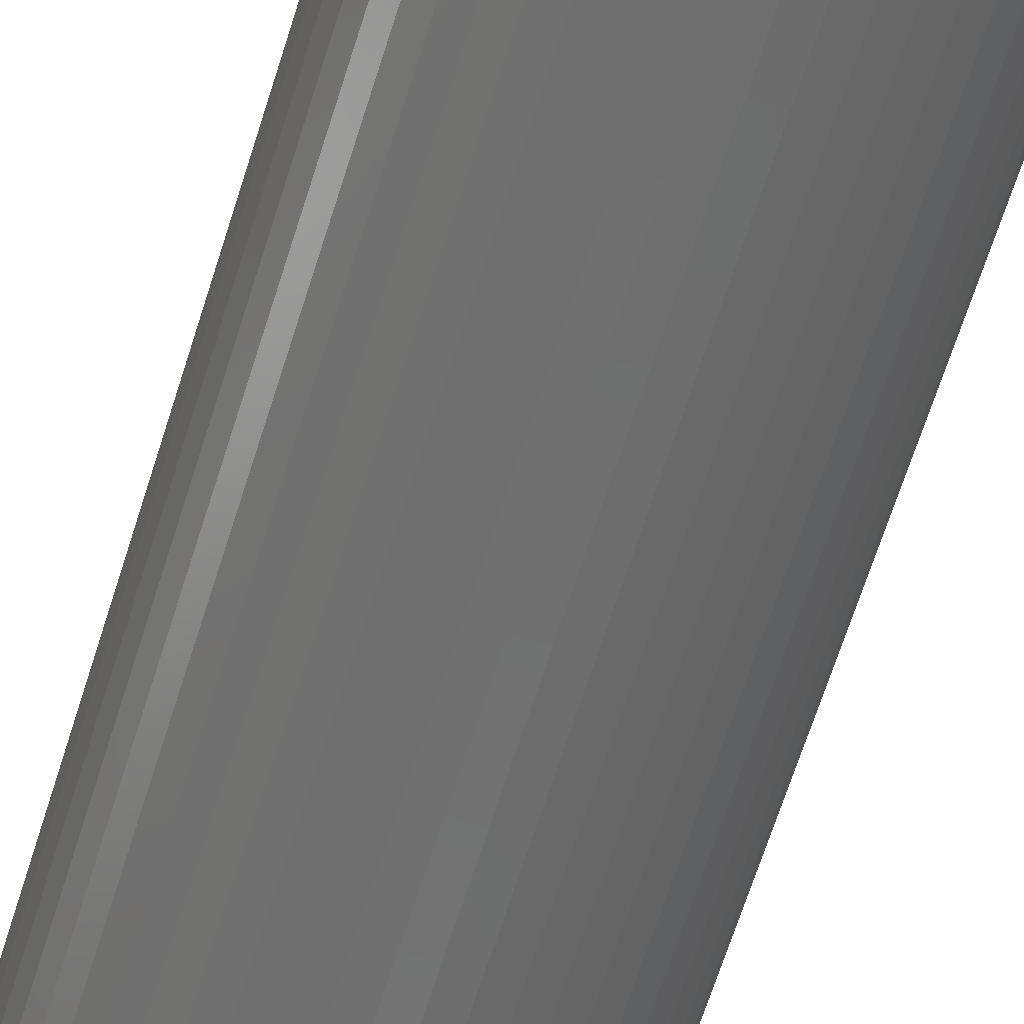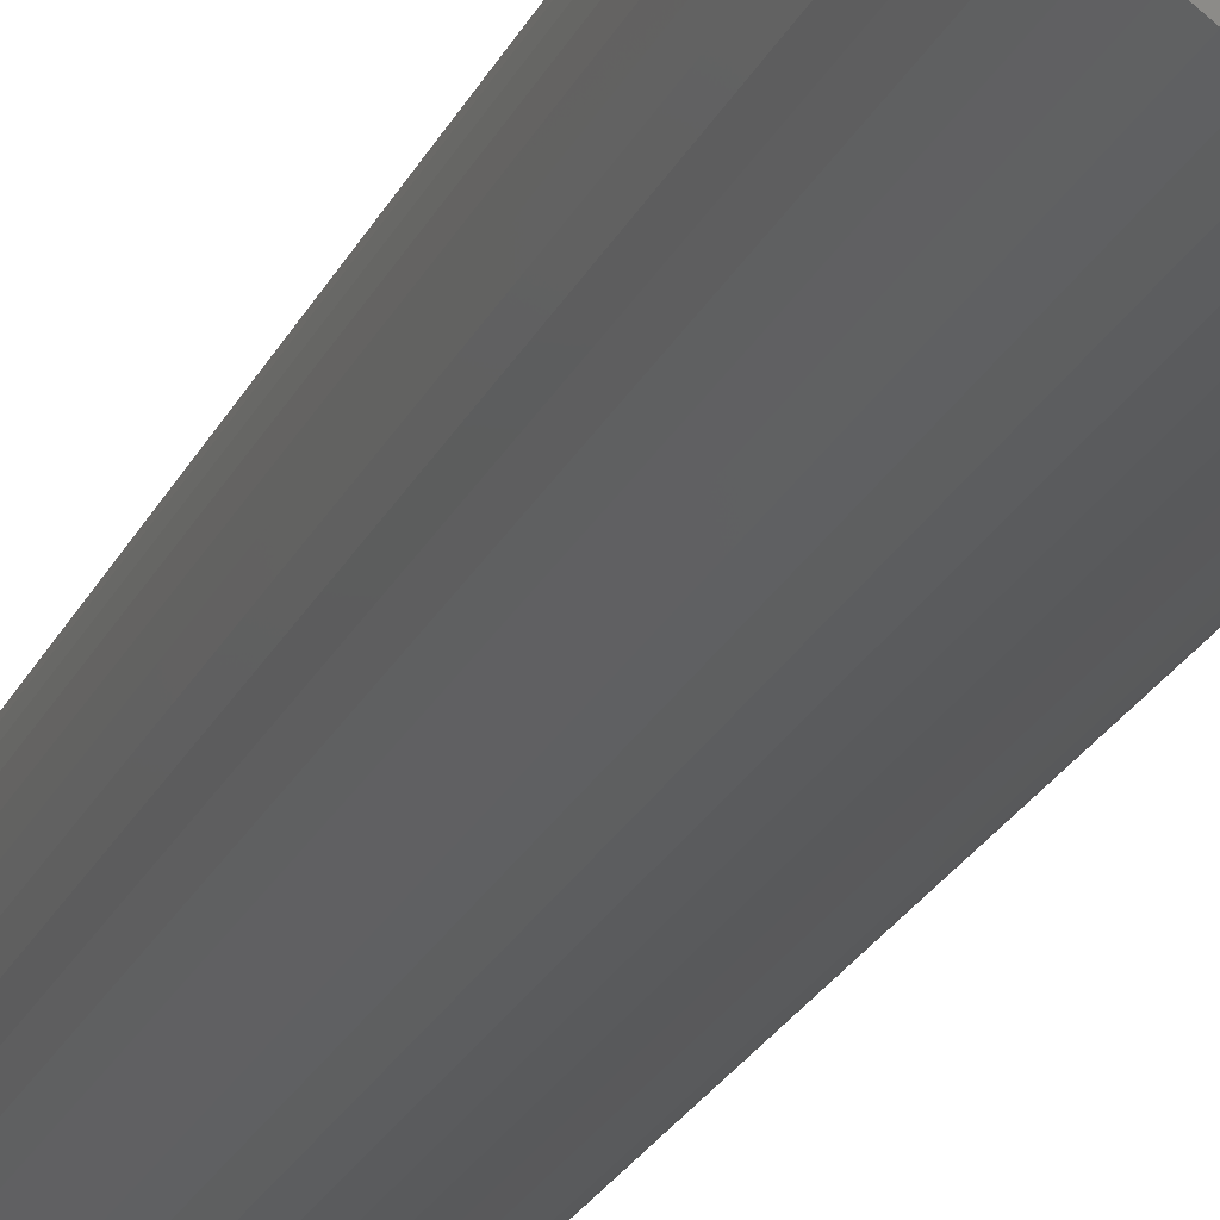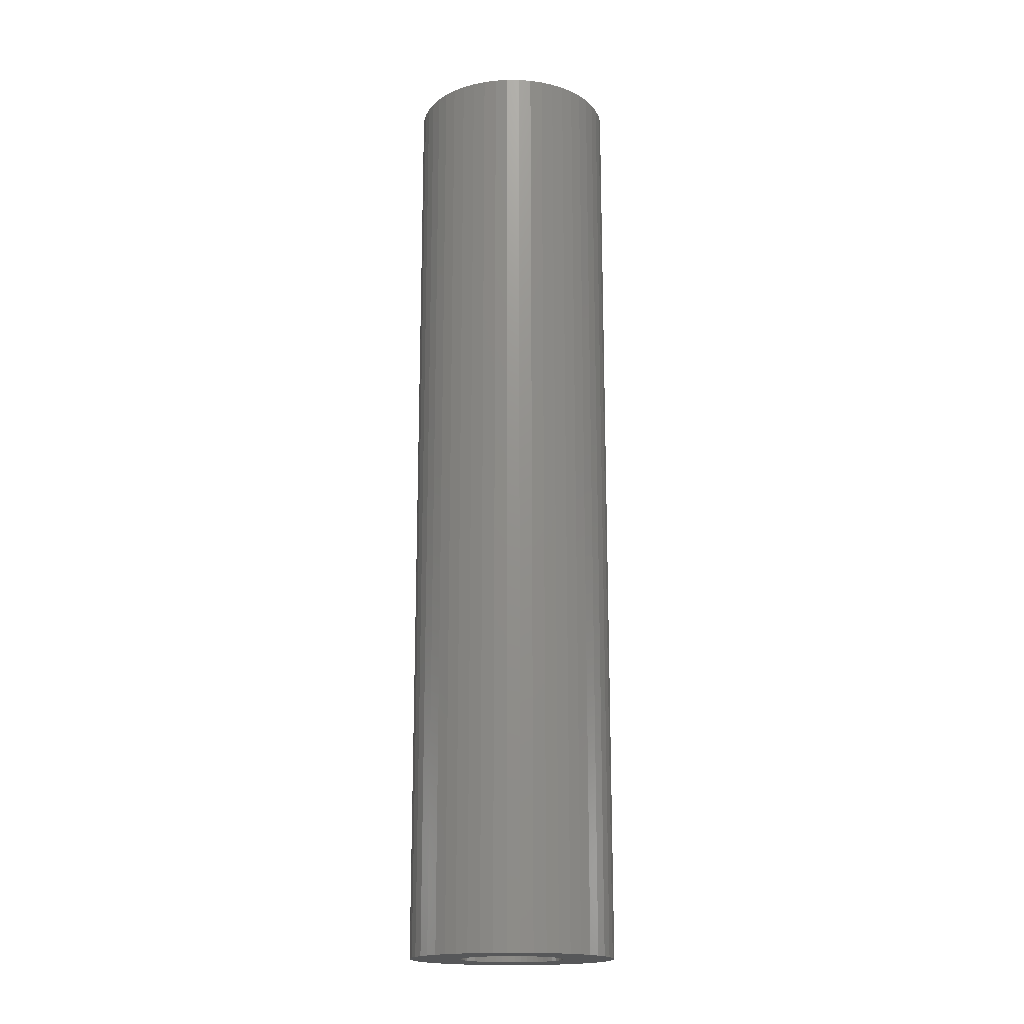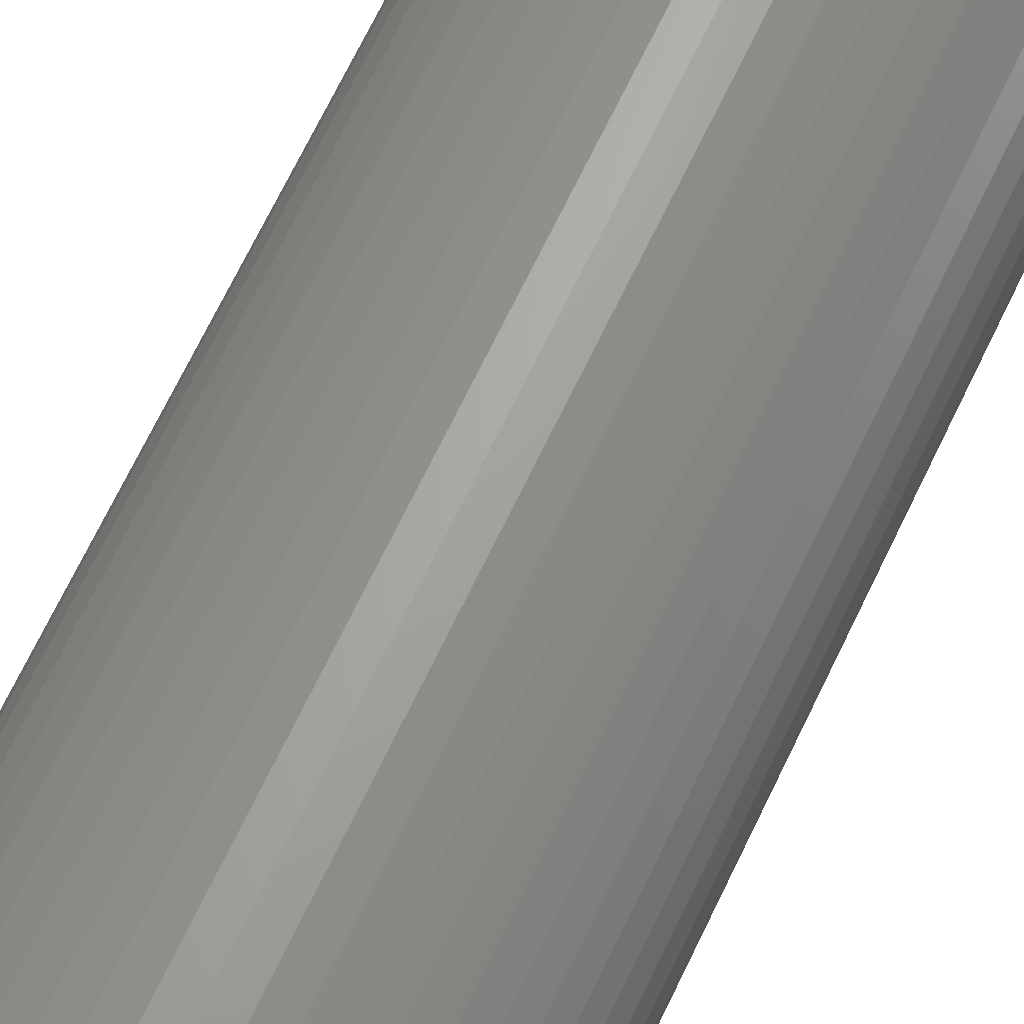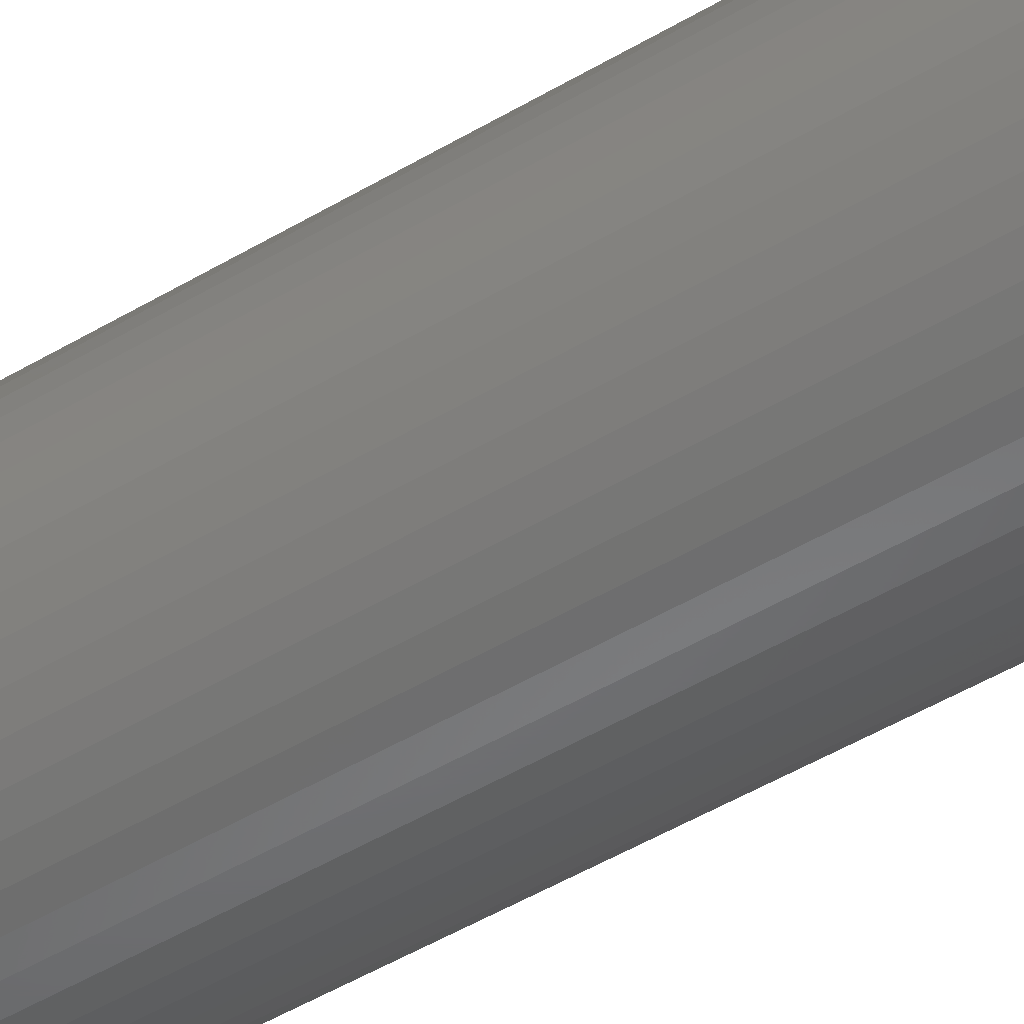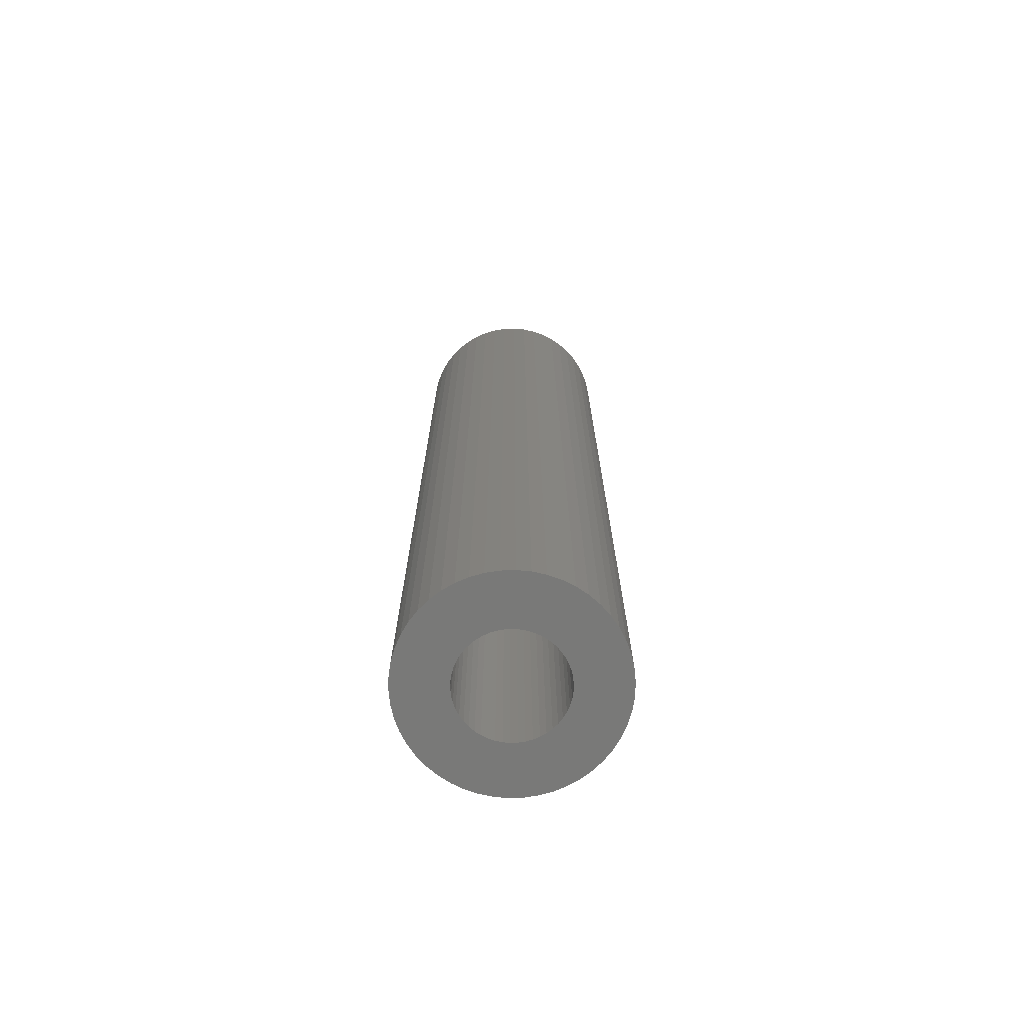
<metadata>
{"format":"stl","ext":"stl","renderer":"f3d","projection":"perspective","resolution":1024,"background":"white","views":[{"elev":-60.9,"azim":163.3,"up":"+Y"},{"elev":-23.9,"azim":-20.4,"up":"+Y"},{"elev":-17.7,"azim":28.1,"up":"+Z"},{"elev":65.3,"azim":25.0,"up":"+Y"},{"elev":-49.4,"azim":-56.6,"up":"+Y"},{"elev":-72.1,"azim":-142.1,"up":"+Z"}]}
</metadata>
<code>
# stl→obj: 200 verts, 400 faces
v 8.5 0 39
v 8.433 1.065 -39
v 8.433 1.065 39
v 8.5 0 -39
v -8.5 0 -39
v -8.433 1.065 39
v -8.433 1.065 -39
v -8.5 0 39
v 0.5337 8.483 -39
v -0.5337 8.483 39
v 0.5337 8.483 39
v -0.5337 8.483 -39
v -0.5337 -8.483 -39
v 0.5337 -8.483 39
v -0.5337 -8.483 39
v 0.5337 -8.483 -39
v 6.196 5.819 -39
v 5.418 6.549 39
v 6.196 5.819 39
v 5.418 6.549 -39
v -5.418 6.549 -39
v -6.196 5.819 39
v -5.418 6.549 39
v -6.196 5.819 -39
v -2.627 8.084 -39
v -3.619 7.691 39
v -2.627 8.084 39
v -3.619 7.691 -39
v 7.903 3.129 39
v 7.449 4.095 -39
v 7.449 4.095 39
v 7.903 3.129 -39
v 3.619 7.691 -39
v 2.627 8.084 39
v 3.619 7.691 39
v 2.627 8.084 -39
v 1.593 8.349 39
v 1.593 8.349 -39
v 4.555 7.177 -39
v 4.555 7.177 39
v -7.903 3.129 -39
v -7.449 4.095 39
v -7.449 4.095 -39
v -7.903 3.129 39
v 4.25 0 39
v 4.216 0.5327 39
v 8.233 2.114 39
v 8.433 -1.065 39
v 4.116 1.057 39
v 4.216 -0.5327 39
v 3.952 1.565 39
v 8.233 -2.114 39
v 3.724 2.047 39
v 6.877 4.996 39
v 4.116 -1.057 39
v 3.438 2.498 39
v 7.903 -3.129 39
v 3.098 2.909 39
v 3.952 -1.565 39
v 2.709 3.275 39
v 7.449 -4.095 39
v 3.724 -2.047 39
v 2.277 3.588 39
v 1.81 3.846 39
v 1.313 4.042 39
v 0.7964 4.175 39
v 0.2669 4.242 39
v -0.2669 4.242 39
v -0.7964 4.175 39
v -1.593 8.349 39
v -1.313 4.042 39
v -1.81 3.846 39
v -2.277 3.588 39
v -4.555 7.177 39
v -2.709 3.275 39
v -3.098 2.909 39
v -3.438 2.498 39
v -6.877 4.996 39
v -3.724 2.047 39
v 6.877 -4.996 39
v 3.438 -2.498 39
v 6.196 -5.819 39
v 3.098 -2.909 39
v 5.418 -6.549 39
v 2.709 -3.275 39
v 4.555 -7.177 39
v 2.277 -3.588 39
v 3.619 -7.691 39
v 1.81 -3.846 39
v 2.627 -8.084 39
v 1.313 -4.042 39
v 1.593 -8.349 39
v 0.7964 -4.175 39
v 0.2669 -4.242 39
v -0.2669 -4.242 39
v -0.7964 -4.175 39
v -1.593 -8.349 39
v -1.313 -4.042 39
v -2.627 -8.084 39
v -1.81 -3.846 39
v -3.619 -7.691 39
v -2.277 -3.588 39
v -4.555 -7.177 39
v -2.709 -3.275 39
v -5.418 -6.549 39
v -3.098 -2.909 39
v -6.196 -5.819 39
v -3.438 -2.498 39
v -6.877 -4.996 39
v -3.724 -2.047 39
v -7.449 -4.095 39
v -3.952 -1.565 39
v -7.903 -3.129 39
v -4.116 -1.057 39
v -8.233 -2.114 39
v -4.216 -0.5327 39
v -8.433 -1.065 39
v -4.25 0 39
v -3.952 1.565 39
v -4.116 1.057 39
v -8.233 2.114 39
v -4.216 0.5327 39
v -1.593 8.349 -39
v 4.25 0 -39
v 8.433 -1.065 -39
v 4.216 -0.5327 -39
v 8.233 -2.114 -39
v 4.116 -1.057 -39
v 7.903 -3.129 -39
v 4.216 0.5327 -39
v 3.952 -1.565 -39
v 7.449 -4.095 -39
v 8.233 2.114 -39
v 3.724 -2.047 -39
v 6.877 -4.996 -39
v 4.116 1.057 -39
v 3.438 -2.498 -39
v 6.196 -5.819 -39
v 3.098 -2.909 -39
v 5.418 -6.549 -39
v 3.952 1.565 -39
v 2.709 -3.275 -39
v 4.555 -7.177 -39
v 3.724 2.047 -39
v 2.277 -3.588 -39
v 3.619 -7.691 -39
v 1.81 -3.846 -39
v 2.627 -8.084 -39
v 1.313 -4.042 -39
v 1.593 -8.349 -39
v 0.7964 -4.175 -39
v 0.2669 -4.242 -39
v -0.2669 -4.242 -39
v -0.7964 -4.175 -39
v -1.593 -8.349 -39
v -1.313 -4.042 -39
v -2.627 -8.084 -39
v -1.81 -3.846 -39
v -3.619 -7.691 -39
v -2.277 -3.588 -39
v -4.555 -7.177 -39
v -2.709 -3.275 -39
v -5.418 -6.549 -39
v -3.098 -2.909 -39
v -6.196 -5.819 -39
v -3.438 -2.498 -39
v -6.877 -4.996 -39
v -7.449 -4.095 -39
v -3.724 -2.047 -39
v 6.877 4.996 -39
v 3.438 2.498 -39
v 3.098 2.909 -39
v 2.709 3.275 -39
v 2.277 3.588 -39
v 1.81 3.846 -39
v 1.313 4.042 -39
v 0.7964 4.175 -39
v 0.2669 4.242 -39
v -0.2669 4.242 -39
v -0.7964 4.175 -39
v -1.313 4.042 -39
v -1.81 3.846 -39
v -2.277 3.588 -39
v -4.555 7.177 -39
v -2.709 3.275 -39
v -3.098 2.909 -39
v -3.438 2.498 -39
v -6.877 4.996 -39
v -3.724 2.047 -39
v -3.952 1.565 -39
v -4.116 1.057 -39
v -8.233 2.114 -39
v -4.216 0.5327 -39
v -4.25 0 -39
v -3.952 -1.565 -39
v -7.903 -3.129 -39
v -4.116 -1.057 -39
v -8.233 -2.114 -39
v -4.216 -0.5327 -39
v -8.433 -1.065 -39
f 1 2 3
f 2 1 4
f 5 6 7
f 6 5 8
f 9 10 11
f 10 9 12
f 13 14 15
f 14 13 16
f 17 18 19
f 18 17 20
f 21 22 23
f 22 21 24
f 25 26 27
f 26 25 28
f 29 30 31
f 30 29 32
f 33 34 35
f 34 33 36
f 36 37 34
f 37 36 38
f 39 35 40
f 35 39 33
f 41 42 43
f 42 41 44
f 45 1 3
f 46 3 47
f 1 45 48
f 49 47 29
f 50 48 45
f 51 29 31
f 48 50 52
f 53 31 54
f 55 52 50
f 56 54 19
f 52 55 57
f 58 19 18
f 59 57 55
f 60 18 40
f 57 59 61
f 62 61 59
f 3 46 45
f 47 49 46
f 29 51 49
f 31 53 51
f 63 40 35
f 54 56 53
f 19 58 56
f 18 60 58
f 64 35 34
f 40 63 60
f 35 64 63
f 65 34 37
f 34 65 64
f 37 66 65
f 11 66 37
f 11 67 66
f 11 68 67
f 10 68 11
f 10 69 68
f 70 69 10
f 69 70 71
f 27 71 70
f 71 27 72
f 26 72 27
f 72 26 73
f 74 73 26
f 73 74 75
f 23 75 74
f 75 23 76
f 22 76 23
f 76 22 77
f 78 77 22
f 42 79 78
f 77 78 79
f 61 62 80
f 81 80 62
f 80 81 82
f 83 82 81
f 82 83 84
f 85 84 83
f 84 85 86
f 87 86 85
f 86 87 88
f 89 88 87
f 88 89 90
f 91 90 89
f 90 91 92
f 93 92 91
f 93 14 92
f 94 14 93
f 95 14 94
f 95 15 14
f 96 15 95
f 97 96 98
f 96 97 15
f 99 98 100
f 101 100 102
f 98 99 97
f 103 102 104
f 105 104 106
f 107 106 108
f 100 101 99
f 109 108 110
f 111 110 112
f 113 112 114
f 115 114 116
f 102 103 101
f 117 116 118
f 79 42 119
f 44 119 42
f 104 105 103
f 119 44 120
f 106 107 105
f 121 120 44
f 108 109 107
f 120 121 122
f 110 111 109
f 6 122 121
f 112 113 111
f 122 6 118
f 114 115 113
f 8 118 6
f 116 117 115
f 118 8 117
f 12 70 10
f 70 12 123
f 124 4 125
f 126 125 127
f 4 124 2
f 128 127 129
f 130 2 124
f 131 129 132
f 2 130 133
f 134 132 135
f 136 133 130
f 137 135 138
f 133 136 32
f 139 138 140
f 141 32 136
f 142 140 143
f 32 141 30
f 144 30 141
f 125 126 124
f 127 128 126
f 129 131 128
f 132 134 131
f 145 143 146
f 135 137 134
f 138 139 137
f 140 142 139
f 147 146 148
f 143 145 142
f 146 147 145
f 149 148 150
f 148 149 147
f 150 151 149
f 16 151 150
f 16 152 151
f 16 153 152
f 13 153 16
f 13 154 153
f 155 154 13
f 154 155 156
f 157 156 155
f 156 157 158
f 159 158 157
f 158 159 160
f 161 160 159
f 160 161 162
f 163 162 161
f 162 163 164
f 165 164 163
f 164 165 166
f 167 166 165
f 168 169 167
f 166 167 169
f 30 144 170
f 171 170 144
f 170 171 17
f 172 17 171
f 17 172 20
f 173 20 172
f 20 173 39
f 174 39 173
f 39 174 33
f 175 33 174
f 33 175 36
f 176 36 175
f 36 176 38
f 177 38 176
f 177 9 38
f 178 9 177
f 179 9 178
f 179 12 9
f 180 12 179
f 123 180 181
f 180 123 12
f 25 181 182
f 28 182 183
f 181 25 123
f 184 183 185
f 21 185 186
f 24 186 187
f 182 28 25
f 188 187 189
f 43 189 190
f 41 190 191
f 192 191 193
f 183 184 28
f 7 193 194
f 169 168 195
f 196 195 168
f 185 21 184
f 195 196 197
f 186 24 21
f 198 197 196
f 187 188 24
f 197 198 199
f 189 43 188
f 200 199 198
f 190 41 43
f 199 200 194
f 191 192 41
f 5 194 200
f 193 7 192
f 194 5 7
f 16 92 14
f 92 16 150
f 47 32 29
f 32 47 133
f 3 133 47
f 133 3 2
f 54 17 19
f 17 54 170
f 31 170 54
f 170 31 30
f 38 11 37
f 11 38 9
f 20 40 18
f 40 20 39
f 43 78 188
f 78 43 42
f 188 22 24
f 22 188 78
f 192 44 41
f 44 192 121
f 7 121 192
f 121 7 6
f 28 74 26
f 74 28 184
f 184 23 74
f 23 184 21
f 123 27 70
f 27 123 25
f 48 4 1
f 4 48 125
f 61 129 57
f 129 61 132
f 165 105 107
f 105 165 163
f 168 113 196
f 113 168 111
f 167 111 168
f 111 167 109
f 146 86 88
f 86 146 143
f 57 127 52
f 127 57 129
f 165 109 167
f 109 165 107
f 198 117 200
f 117 198 115
f 200 8 5
f 8 200 117
f 196 115 198
f 115 196 113
f 140 82 84
f 82 140 138
f 148 88 90
f 88 148 146
f 150 90 92
f 90 150 148
f 52 125 48
f 125 52 127
f 80 132 61
f 132 80 135
f 82 135 80
f 135 82 138
f 155 15 97
f 15 155 13
f 163 103 105
f 103 163 161
f 143 84 86
f 84 143 140
f 157 97 99
f 97 157 155
f 159 99 101
f 99 159 157
f 161 101 103
f 101 161 159
f 124 46 130
f 46 124 45
f 118 193 122
f 193 118 194
f 179 67 68
f 67 179 178
f 152 95 94
f 95 152 153
f 139 81 137
f 81 139 83
f 173 58 60
f 58 173 172
f 186 75 76
f 75 186 185
f 182 71 72
f 71 182 181
f 141 53 144
f 53 141 51
f 130 49 136
f 49 130 46
f 144 56 171
f 56 144 53
f 176 64 65
f 64 176 175
f 177 65 66
f 65 177 176
f 174 60 63
f 60 174 173
f 119 189 79
f 189 119 190
f 79 187 77
f 187 79 189
f 120 190 119
f 190 120 191
f 183 72 73
f 72 183 182
f 180 68 69
f 68 180 179
f 151 94 93
f 94 151 152
f 136 51 141
f 51 136 49
f 171 58 172
f 58 171 56
f 178 66 67
f 66 178 177
f 175 63 64
f 63 175 174
f 77 186 76
f 186 77 187
f 122 191 120
f 191 122 193
f 185 73 75
f 73 185 183
f 181 69 71
f 69 181 180
f 137 62 134
f 62 137 81
f 128 50 126
f 50 128 55
f 156 100 98
f 100 156 158
f 108 169 110
f 169 108 166
f 110 195 112
f 195 110 169
f 142 87 85
f 87 142 145
f 145 89 87
f 89 145 147
f 131 55 128
f 55 131 59
f 134 59 131
f 59 134 62
f 126 45 124
f 45 126 50
f 106 166 108
f 166 106 164
f 112 197 114
f 197 112 195
f 116 194 118
f 194 116 199
f 139 85 83
f 85 139 142
f 158 102 100
f 102 158 160
f 154 98 96
f 98 154 156
f 162 106 104
f 106 162 164
f 114 199 116
f 199 114 197
f 149 93 91
f 93 149 151
f 147 91 89
f 91 147 149
f 160 104 102
f 104 160 162
f 153 96 95
f 96 153 154

</code>
